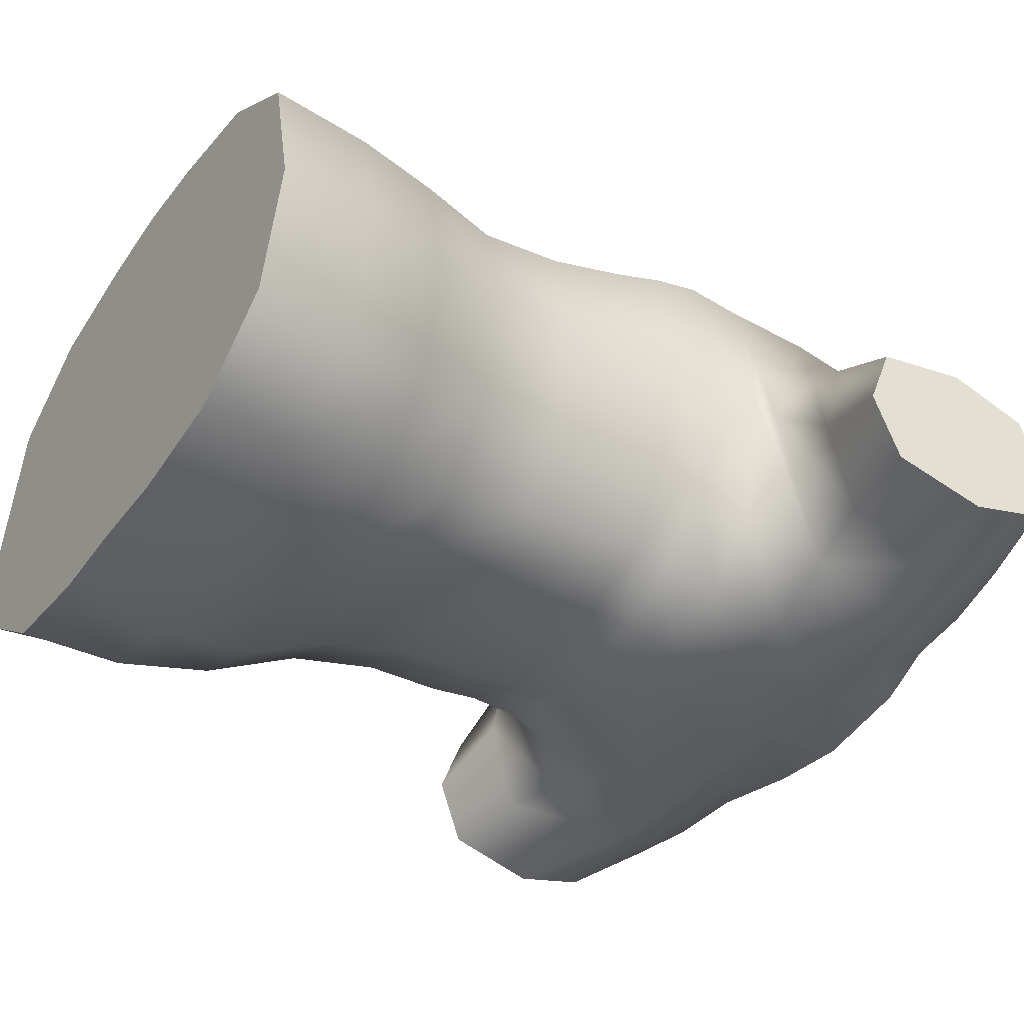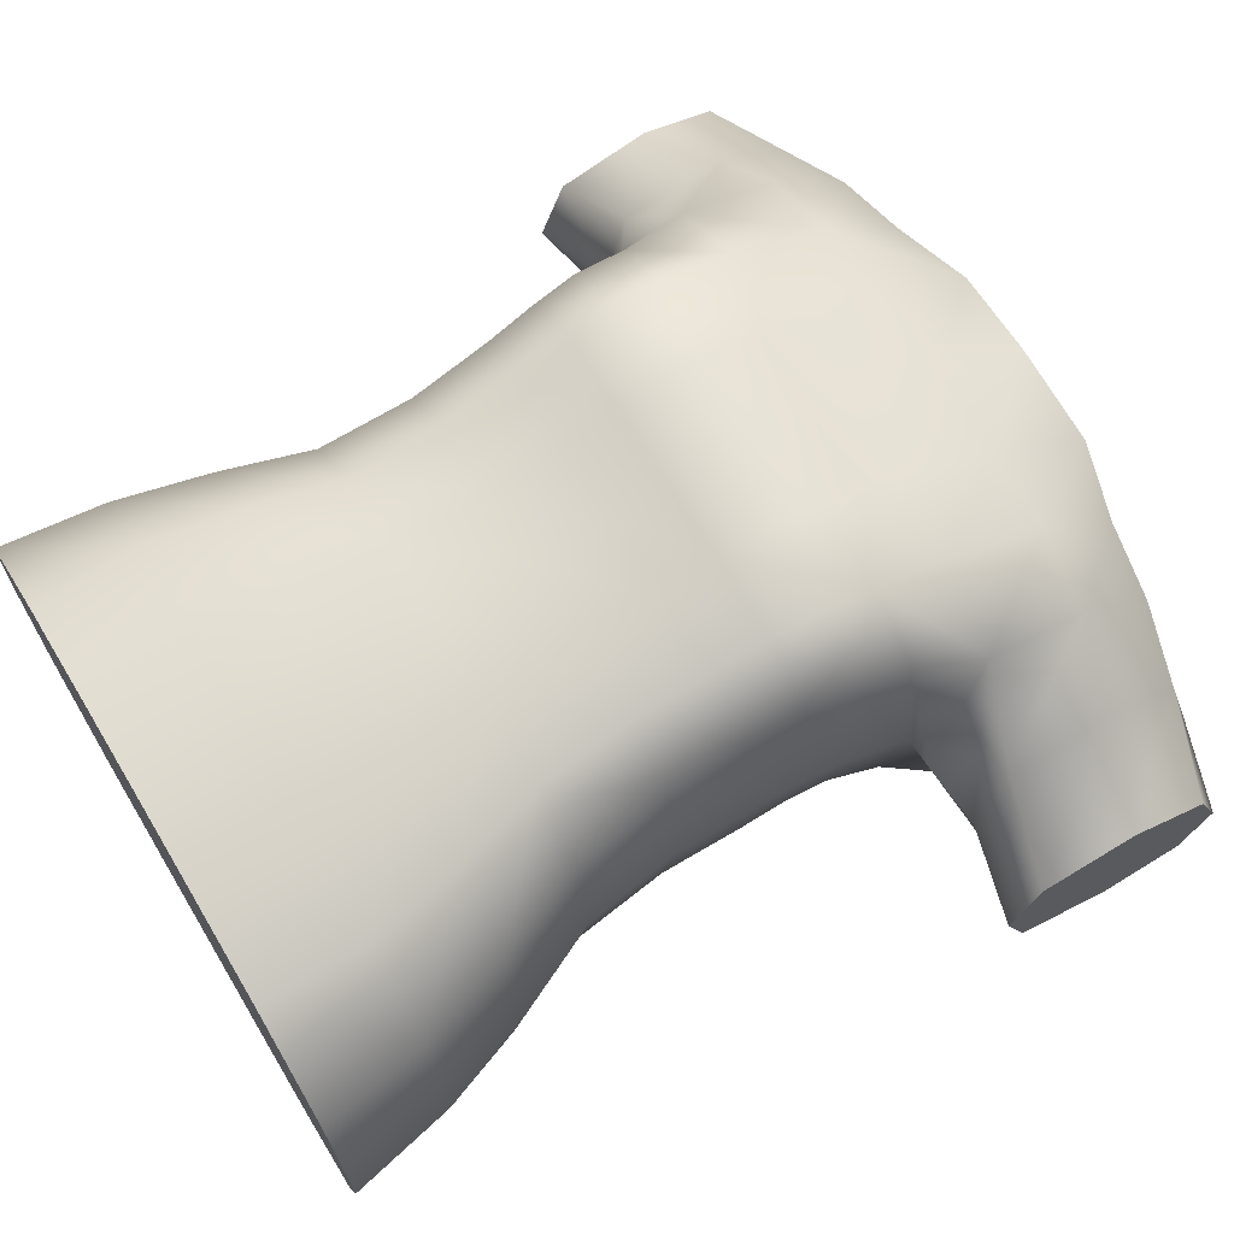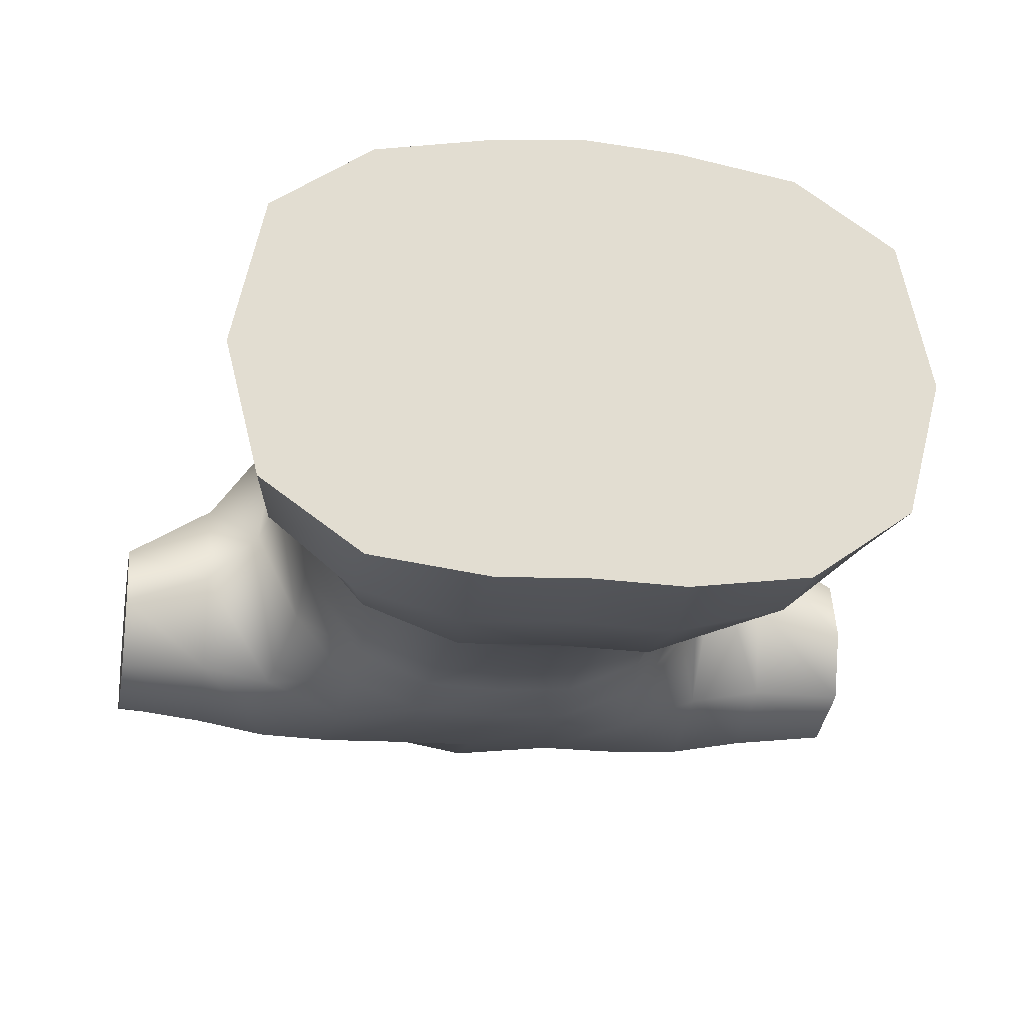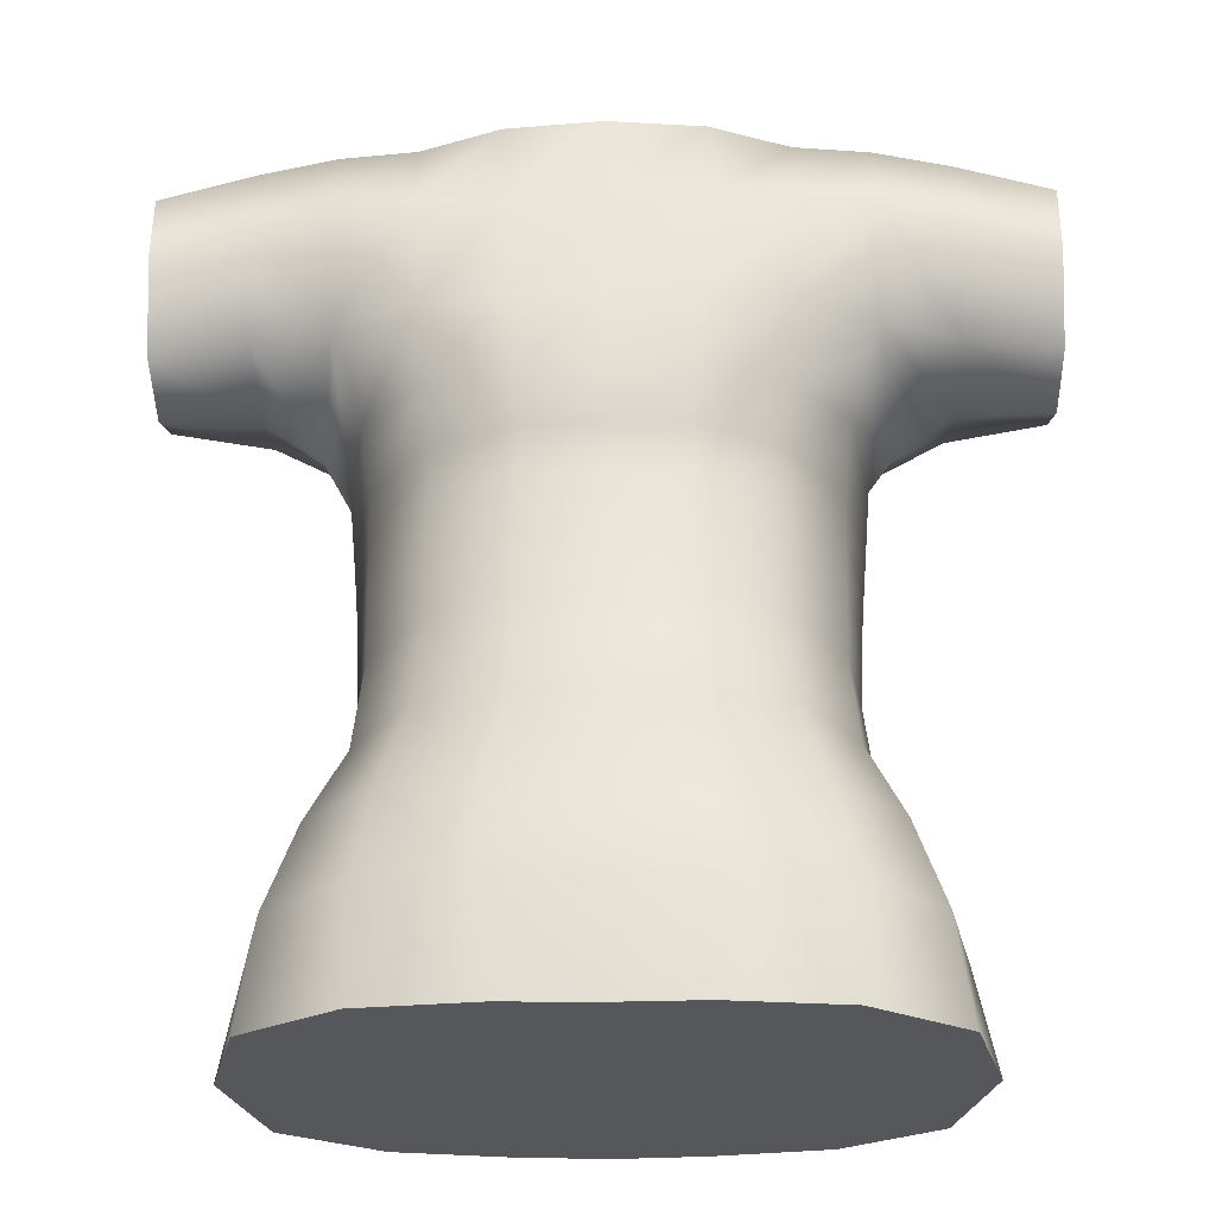
<metadata>
{"format":"obj","ext":"obj","renderer":"f3d","projection":"perspective","resolution":1024,"background":"white","views":[{"elev":-40.0,"azim":57.5,"up":"+Z"},{"elev":68.1,"azim":59.0,"up":"+Z"},{"elev":-20.9,"azim":-8.9,"up":"+Z"},{"elev":-26.7,"azim":-178.8,"up":"+Y"}]}
</metadata>
<code>
g Tshirt_Female
v -0.4769 -6.398 -1.432
v -1.288e-07 -6.398 -1.414
v -1.097e-07 -5.826 -1.447
v -0.5334 -5.826 -1.472
v -1.003e-07 -5.323 -1.411
v -1.101 -5.826 -1.327
v -1.099 -6.398 -1.35
v -0.5045 -5.323 -1.426
v -7.877e-08 -4.846 -1.207
v -1.533 -5.826 -0.9732
v -1.621 -6.398 -0.9814
v -1.009 -5.323 -1.239
v -0.44 -4.846 -1.211
v -5.729e-08 -4.349 -1.124
v -1.68 -5.826 -0.2459
v -1.795 -6.398 -0.2839
v -1.387 -5.323 -0.8045
v -0.88 -4.846 -1.041
v -0.4232 -4.349 -1.094
v -5.644e-08 -3.919 -1.11
v -0.4265 -3.919 -1.081
v -0.8463 -4.349 -0.9341
v -1.21 -4.846 -0.5417
v -1.514 -5.323 -0.1048
v -1.54 -5.826 0.5171
v -1.621 -6.398 0.4801
v -0.8531 -3.919 -0.9177
v -1.164 -4.349 -0.4498
v -1.32 -4.846 0.06372
v -1.387 -5.323 0.5804
v -1.103 -5.826 0.8616
v -1.099 -6.398 0.8325
v -0.8494 -3.64 -0.8817
v -0.4232 -3.64 -1.044
v -1.27 -4.349 0.1767
v -1.21 -4.846 0.6451
v -1.009 -5.323 0.8923
v -0.5339 -5.826 0.9794
v -0.4769 -6.398 0.9451
v -0.5045 -5.323 1.011
v -1.098e-07 -5.826 1.018
v -1.22e-07 -6.398 0.9827
v -0.88 -4.846 0.9143
v -1.164 -4.349 0.7508
v -0.44 -4.846 1.018
v 0.5339 -5.826 0.9794
v 0.4769 -6.398 0.9451
v -1.003e-07 -5.323 1.051
v -0.8463 -4.349 0.9805
v 1.103 -5.826 0.8616
v 1.099 -6.398 0.8325
v 0.5045 -5.323 1.011
v 1.54 -5.826 0.5171
v 1.621 -6.398 0.4801
v -0.4232 -4.349 1.04
v -7.877e-08 -4.846 1.053
v 1.009 -5.323 0.8923
v 1.68 -5.826 -0.2459
v 1.795 -6.398 -0.2839
v -6.445e-08 -4.349 1.06
v 0.44 -4.846 1.018
v 1.533 -5.826 -0.9732
v 1.621 -6.398 -0.9814
v 1.099 -6.398 -1.35
v 1.101 -5.826 -1.327
v 0.4769 -6.398 -1.432
v 1.387 -5.323 -0.8045
v 0.5334 -5.826 -1.472
v -1.288e-07 -6.398 -1.414
v -1.097e-07 -5.826 -1.447
v 1.009 -5.323 -1.239
v 0.5045 -5.323 -1.426
v -1.003e-07 -5.323 -1.411
v 1.514 -5.323 -0.1048
v 1.21 -4.846 -0.5417
v 0.88 -4.846 -1.041
v 0.44 -4.846 -1.211
v -7.877e-08 -4.846 -1.207
v 1.387 -5.323 0.5804
v 1.32 -4.846 0.06372
v 1.164 -4.349 -0.4498
v 0.8463 -4.349 -0.9341
v 0.4232 -4.349 -1.094
v -5.729e-08 -4.349 -1.124
v 0.88 -4.846 0.9143
v 1.21 -4.846 0.6451
v 1.27 -4.349 0.1767
v 1.175 -3.919 -0.4144
v 0.8531 -3.919 -0.9177
v 0.4265 -3.919 -1.081
v -5.644e-08 -3.919 -1.11
v 1.164 -4.349 0.7508
v 0.8463 -4.349 0.9805
v 1.288 -3.919 0.2399
v 0.4232 -4.349 1.04
v 1.185 -3.919 0.8606
v 0.8641 -3.919 1.078
v 0.4327 -3.919 1.096
v -5.641e-08 -3.919 1.102
v -0.4327 -3.919 1.096
v -0.8641 -3.919 1.078
v -1.185 -3.919 0.8606
v -1.288 -3.919 0.2399
v -1.175 -3.919 -0.4144
v -1.181 -3.64 -0.3704
v -1.312 -3.64 0.3033
v -1.21 -3.64 0.939
v -0.8865 -3.64 1.151
v -0.4458 -3.64 1.163
v -5.379e-08 -3.64 1.163
v 0.4458 -3.64 1.163
v 0.8865 -3.64 1.151
v 1.21 -3.64 0.939
v 1.312 -3.64 0.3062
v 1.181 -3.64 -0.3704
v 0.8494 -3.64 -0.8817
v 0.4232 -3.64 -1.044
v -4.728e-08 -3.64 -1.071
v -0.4232 -3.64 -1.044
v -0.4265 -3.919 -1.081
v -0.4235 -3.403 -1.068
v -3.566e-08 -3.403 -1.091
v -0.4381 -3.101 -1.148
v 0.4235 -3.403 -1.068
v -2.573e-08 -3.101 -1.168
v -0.4609 -2.687 -1.11
v -2.412e-08 -2.686 -1.12
v 0.8512 -3.403 -0.8931
v 0.4381 -3.101 -1.148
v 1.187 -3.403 -0.4105
v 0.4609 -2.687 -1.11
v -3.86e-08 -2.108 -1.081
v 0.8762 -3.101 -0.976
v 1.332 -3.403 0.2885
v 1.214 -3.101 -0.5959
v 0.9107 -2.692 -1.074
v 1.238 -3.403 0.9646
v 1.35 -3.101 0.1567
v 0.9104 -3.403 1.195
v 0.4905 -2.115 -1.085
v 1.354 -2.725 -0.9061
v 1.261 -3.101 0.8962
v 1.464 -3.034 -0.06009
v 1.362 -2.725 0.7496
v 0.9367 -2.135 -1.098
v 1.356 -2.169 -1.089
v 0.4556 -3.403 1.205
v 0.9238 -3.101 1.156
v 0.9529 -1.662 -0.8843
v 1.356 -1.72 -0.9108
v 0.527 -1.532 -0.8932
v -4.825e-08 -1.566 -0.9975
v -0.527 -1.532 -0.8932
v -0.4905 -2.115 -1.085
v -4.828e-08 -3.403 1.206
v 0.4619 -3.101 1.17
v 0.9584 -1.504 -0.3516
v 0.6506 -1.415 -0.3355
v -0.4556 -3.403 1.205
v 0.9226 -2.692 0.9994
v -3.86e-08 -3.101 1.175
v -0.9104 -3.403 1.195
v 1.356 -1.57 -0.4025
v 1.767 -1.66 -0.4834
v 1.766 -1.799 -0.8918
v 1.356 -1.72 0.179
v 0.9529 -1.662 0.2586
v 1.356 -2.169 0.577
v 0.527 -1.532 0.2818
v 0.9367 -2.135 0.7046
v 0.4905 -2.115 0.7192
v -4.825e-08 -1.566 0.4131
v 0.4668 -2.687 1.021
v -5.146e-08 -2.108 0.7241
v -0.527 -1.532 0.2818
v -2.573e-08 -2.686 1.029
v -0.4905 -2.115 0.7192
v -0.4619 -3.101 1.17
v -0.4668 -2.687 1.021
v -0.9238 -3.101 1.156
v -0.9226 -2.692 0.9994
v -0.9367 -2.135 0.7046
v -1.238 -3.403 0.9646
v -1.261 -3.101 0.8962
v -1.331 -3.403 0.2883
v -1.362 -2.725 0.7496
v -0.9529 -1.662 0.2586
v -0.6506 -1.415 -0.3355
v -1.356 -2.169 0.577
v -1.356 -1.72 0.179
v -1.35 -3.101 0.1567
v -1.464 -3.034 -0.06009
v -1.187 -3.403 -0.4105
v -0.9584 -1.504 -0.3516
v -0.527 -1.532 -0.8932
v -1.356 -1.57 -0.4025
v -1.214 -3.101 -0.5959
v -1.354 -2.725 -0.9061
v -0.8512 -3.403 -0.8931
v -0.4235 -3.403 -1.068
v -0.9529 -1.662 -0.8843
v -1.356 -1.72 -0.9108
v -0.4905 -2.115 -1.085
v -0.8762 -3.101 -0.976
v -0.4381 -3.101 -1.148
v -0.9367 -2.135 -1.098
v -1.356 -2.169 -1.089
v -0.9107 -2.692 -1.074
v -0.4609 -2.687 -1.11
v -2.412e-08 -2.686 -1.12
v -3.86e-08 -2.108 -1.081
v 1.356 -2.169 -1.089
v 1.766 -1.799 -0.8918
v 1.356 -1.72 -0.9108
v 1.764 -2.217 -1.028
v 1.354 -2.725 -0.9061
v 1.761 -2.796 -0.8488
v 1.464 -3.034 -0.06009
v 1.761 -2.935 -0.3112
v 1.362 -2.725 0.7496
v 1.761 -2.796 0.1834
v 1.356 -2.169 0.577
v 1.764 -2.217 0.2334
v 1.356 -1.72 0.179
v 1.766 -1.799 -0.03193
v 1.356 -1.57 -0.4025
v 1.767 -1.66 -0.4834
v 2.28 -1.954 -0.8964
v 2.268 -2.375 -1.009
v 2.284 -1.814 -0.5577
v 2.256 -2.886 -0.8845
v 2.28 -1.954 -0.2071
v 2.251 -3.026 -0.51
v 2.268 -2.375 -0.05841
v 2.256 -2.886 -0.1474
v -2.256 -2.886 -0.1474
v -2.251 -3.026 -0.51
v -2.256 -2.886 -0.8845
v -2.268 -2.375 -0.05841
v -2.268 -2.375 -1.009
v -2.28 -1.954 -0.2071
v -2.28 -1.954 -0.8964
v -2.284 -1.814 -0.5577
v 2.256 -2.886 -0.8845
v 2.251 -3.026 -0.51
v 2.256 -2.886 -0.1474
v 2.268 -2.375 -1.009
v 2.268 -2.375 -0.05841
v 2.28 -1.954 -0.8964
v 2.28 -1.954 -0.2071
v 2.284 -1.814 -0.5577
v 1.099 -6.398 -1.35
v 0.4769 -6.398 -1.432
v -1.288e-07 -6.398 -1.414
v -1.099 -6.398 -1.35
v -0.4769 -6.398 -1.432
v 1.621 -6.398 -0.9814
v -1.621 -6.398 -0.9814
v 1.795 -6.398 -0.2839
v -1.795 -6.398 -0.2839
v 1.621 -6.398 0.4801
v -1.621 -6.398 0.4801
v 1.099 -6.398 0.8325
v -1.099 -6.398 0.8325
v 0.4769 -6.398 0.9451
v -0.4769 -6.398 0.9451
v -1.22e-07 -6.398 0.9827
v -1.761 -2.935 -0.3112
v -2.251 -3.026 -0.51
v -2.256 -2.886 -0.1474
v -1.761 -2.796 0.1834
v -2.268 -2.375 -0.05841
v -1.761 -2.796 -0.8488
v -2.256 -2.886 -0.8845
v -1.764 -2.217 0.2334
v -2.28 -1.954 -0.2071
v -1.764 -2.217 -1.028
v -2.268 -2.375 -1.009
v -1.766 -1.799 -0.03193
v -2.284 -1.814 -0.5577
v -1.766 -1.799 -0.8918
v -2.28 -1.954 -0.8964
v -1.767 -1.66 -0.4834
v -1.354 -2.725 -0.9061
v -1.464 -3.034 -0.06009
v -1.356 -2.169 -1.089
v -1.362 -2.725 0.7496
v -1.356 -1.72 -0.9108
v -1.356 -2.169 0.577
v -1.356 -1.57 -0.4025
v -1.356 -1.72 0.179
g Tshirt_Female_0
f 3 2 1
f 4 3 1
f 5 3 4
f 4 1 6
f 1 7 6
f 8 5 4
f 9 5 8
f 6 7 10
f 7 11 10
f 4 6 12
f 8 4 12
f 13 9 8
f 14 9 13
f 15 10 11
f 16 15 11
f 6 10 17
f 12 6 17
f 8 12 18
f 13 8 18
f 19 14 13
f 20 14 19
f 21 20 19
f 19 13 22
f 13 18 22
f 18 12 23
f 12 17 23
f 24 17 10
f 15 24 10
f 25 15 16
f 26 25 16
f 21 19 27
f 19 22 27
f 22 18 28
f 18 23 28
f 29 23 17
f 24 29 17
f 30 24 15
f 25 30 15
f 31 25 26
f 32 31 26
f 21 27 33
f 34 21 33
f 35 28 23
f 29 35 23
f 36 29 24
f 30 36 24
f 37 30 25
f 31 37 25
f 38 31 32
f 39 38 32
f 38 40 31
f 40 37 31
f 41 38 39
f 38 41 40
f 42 41 39
f 37 43 30
f 43 36 30
f 36 44 29
f 44 35 29
f 40 45 37
f 45 43 37
f 46 41 42
f 47 46 42
f 41 48 40
f 40 48 45
f 41 46 48
f 43 49 36
f 49 44 36
f 50 46 47
f 51 50 47
f 46 52 48
f 46 50 52
f 53 50 51
f 54 53 51
f 45 55 43
f 55 49 43
f 48 56 45
f 48 52 56
f 50 57 52
f 50 53 57
f 58 53 54
f 59 58 54
f 55 45 60
f 45 56 60
f 52 61 56
f 52 57 61
f 62 58 59
f 63 62 59
f 62 63 64
f 65 62 64
f 65 64 66
f 62 67 58
f 67 62 65
f 68 65 66
f 68 66 69
f 70 68 69
f 71 65 68
f 71 67 65
f 72 68 70
f 72 71 68
f 73 72 70
f 67 74 58
f 58 74 53
f 75 67 71
f 67 75 74
f 76 71 72
f 76 75 71
f 77 72 73
f 77 76 72
f 78 77 73
f 74 79 53
f 53 79 57
f 75 80 74
f 74 80 79
f 81 75 76
f 75 81 80
f 82 76 77
f 82 81 76
f 83 77 78
f 83 82 77
f 84 83 78
f 57 79 85
f 57 85 61
f 80 86 79
f 79 86 85
f 81 87 80
f 80 87 86
f 88 81 82
f 81 88 87
f 89 82 83
f 89 88 82
f 90 83 84
f 90 89 83
f 91 90 84
f 85 86 92
f 87 92 86
f 61 85 93
f 93 85 92
f 87 94 92
f 88 94 87
f 95 61 93
f 56 61 95
f 60 56 95
f 93 92 96
f 94 96 92
f 95 93 97
f 97 93 96
f 60 95 98
f 98 95 97
f 99 60 98
f 55 60 99
f 100 55 99
f 55 100 49
f 100 101 49
f 49 101 44
f 101 102 44
f 44 102 35
f 102 103 35
f 35 103 28
f 103 104 28
f 22 28 104
f 27 22 104
f 27 104 105
f 33 27 105
f 103 106 104
f 106 105 104
f 102 107 103
f 107 106 103
f 101 108 102
f 108 107 102
f 100 109 101
f 109 108 101
f 109 100 110
f 100 99 110
f 110 99 111
f 99 98 111
f 111 98 112
f 98 97 112
f 112 97 113
f 97 96 113
f 114 113 96
f 94 114 96
f 115 114 94
f 88 115 94
f 116 115 88
f 89 116 88
f 117 116 89
f 90 117 89
f 118 117 90
f 91 118 90
f 119 118 91
f 120 119 91
f 119 121 118
f 121 122 118
f 118 122 117
f 121 123 122
f 117 124 116
f 122 124 117
f 123 125 122
f 122 125 124
f 123 126 125
f 126 127 125
f 124 128 116
f 116 128 115
f 125 129 124
f 125 127 129
f 124 129 128
f 128 130 115
f 115 130 114
f 127 131 129
f 127 132 131
f 129 133 128
f 128 133 130
f 129 131 133
f 130 134 114
f 114 134 113
f 133 135 130
f 130 135 134
f 131 136 133
f 133 136 135
f 134 137 113
f 112 113 137
f 135 138 134
f 134 138 137
f 139 112 137
f 111 112 139
f 131 140 136
f 132 140 131
f 136 141 135
f 135 141 138
f 138 142 137
f 139 137 142
f 141 143 138
f 138 143 142
f 143 144 142
f 136 145 141
f 140 145 136
f 145 146 141
f 147 111 139
f 110 111 147
f 148 139 142
f 148 142 144
f 147 139 148
f 145 149 146
f 149 150 146
f 140 151 145
f 151 149 145
f 152 151 140
f 132 152 140
f 153 152 132
f 154 153 132
f 155 110 147
f 109 110 155
f 156 147 148
f 155 147 156
f 157 149 151
f 158 157 151
f 159 109 155
f 109 159 108
f 156 148 160
f 160 148 144
f 161 155 156
f 159 155 161
f 159 162 108
f 108 162 107
f 157 163 149
f 163 150 149
f 163 164 150
f 164 165 150
f 166 163 157
f 167 166 157
f 167 157 158
f 168 166 167
f 169 167 158
f 170 168 167
f 170 167 169
f 144 168 170
f 160 144 170
f 171 170 169
f 160 170 171
f 171 169 172
f 173 160 171
f 173 156 160
f 161 156 173
f 174 171 172
f 173 171 174
f 174 172 175
f 176 161 173
f 176 173 174
f 177 174 175
f 176 174 177
f 178 161 176
f 178 159 161
f 159 178 162
f 179 178 176
f 179 176 177
f 178 180 162
f 178 179 180
f 179 177 181
f 179 181 180
f 177 175 182
f 177 182 181
f 162 180 183
f 162 183 107
f 107 183 106
f 180 181 184
f 180 184 183
f 183 185 106
f 183 184 185
f 106 185 105
f 181 186 184
f 181 182 186
f 175 187 182
f 175 188 187
f 182 189 186
f 182 187 189
f 187 190 189
f 184 186 191
f 184 191 185
f 186 192 191
f 185 193 105
f 185 191 193
f 33 105 193
f 188 194 187
f 187 194 190
f 188 195 194
f 194 196 190
f 191 192 197
f 191 197 193
f 192 198 197
f 199 33 193
f 199 193 197
f 34 33 199
f 200 34 199
f 195 201 194
f 194 201 196
f 201 202 196
f 195 203 201
f 204 199 197
f 200 199 204
f 204 197 198
f 205 200 204
f 201 206 202
f 203 206 201
f 206 207 202
f 208 198 207
f 208 204 198
f 205 204 208
f 206 208 207
f 209 205 208
f 209 208 206
f 203 209 206
f 209 203 210
f 203 211 210
f 214 213 212
f 213 215 212
f 212 215 216
f 215 217 216
f 216 217 218
f 217 219 218
f 218 219 220
f 219 221 220
f 220 221 222
f 221 223 222
f 222 223 224
f 223 225 224
f 224 225 226
f 225 227 226
f 213 228 215
f 228 229 215
f 215 229 217
f 230 228 213
f 227 230 213
f 229 231 217
f 217 231 219
f 232 230 227
f 225 232 227
f 231 233 219
f 234 232 225
f 223 234 225
f 219 233 221
f 235 234 223
f 233 235 221
f 221 235 223
f 238 237 236
f 236 239 238
f 239 240 238
f 239 241 240
f 241 242 240
f 241 243 242
f 246 245 244
f 244 247 246
f 247 248 246
f 247 249 248
f 249 250 248
f 249 251 250
f 254 253 252
f 254 252 255
f 255 256 254
f 252 257 255
f 257 258 255
f 257 259 258
f 259 260 258
f 259 261 260
f 261 262 260
f 261 263 262
f 263 264 262
f 263 265 264
f 265 266 264
f 265 267 266
f 270 269 268
f 271 270 268
f 272 270 271
f 268 269 273
f 269 274 273
f 275 272 271
f 276 272 275
f 273 274 277
f 274 278 277
f 279 276 275
f 280 276 279
f 277 278 281
f 278 282 281
f 282 280 283
f 283 280 279
f 281 282 283
f 268 273 284
f 285 268 284
f 271 268 285
f 284 273 286
f 273 277 286
f 287 271 285
f 275 271 287
f 286 277 288
f 277 281 288
f 289 275 287
f 279 275 289
f 288 281 290
f 281 283 290
f 291 279 289
f 290 283 291
f 283 279 291

</code>
